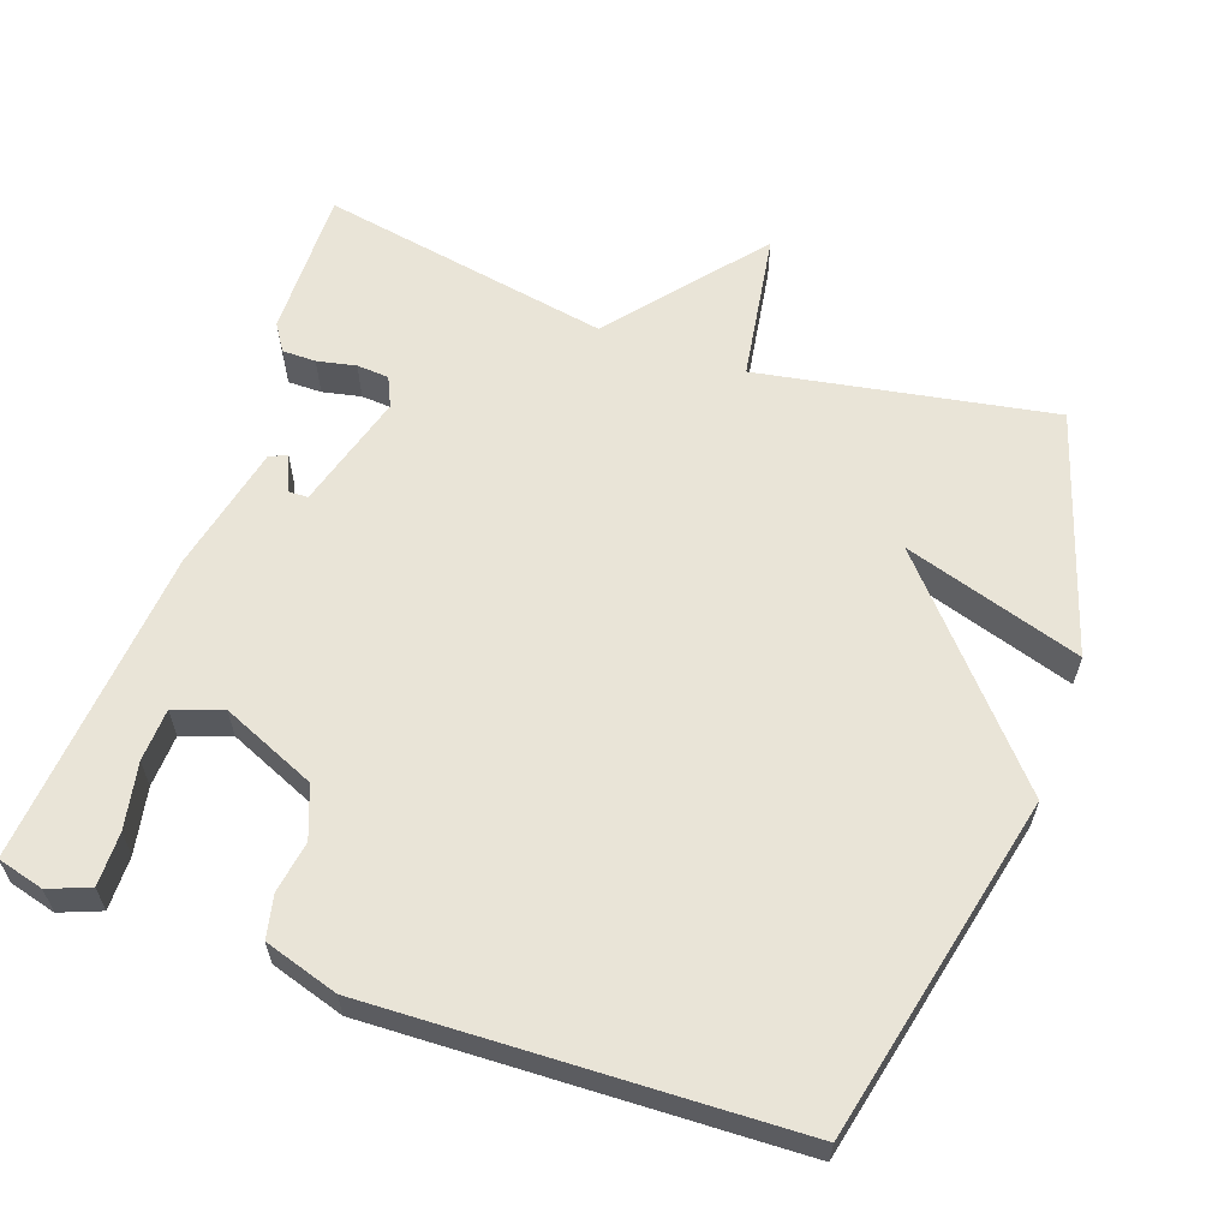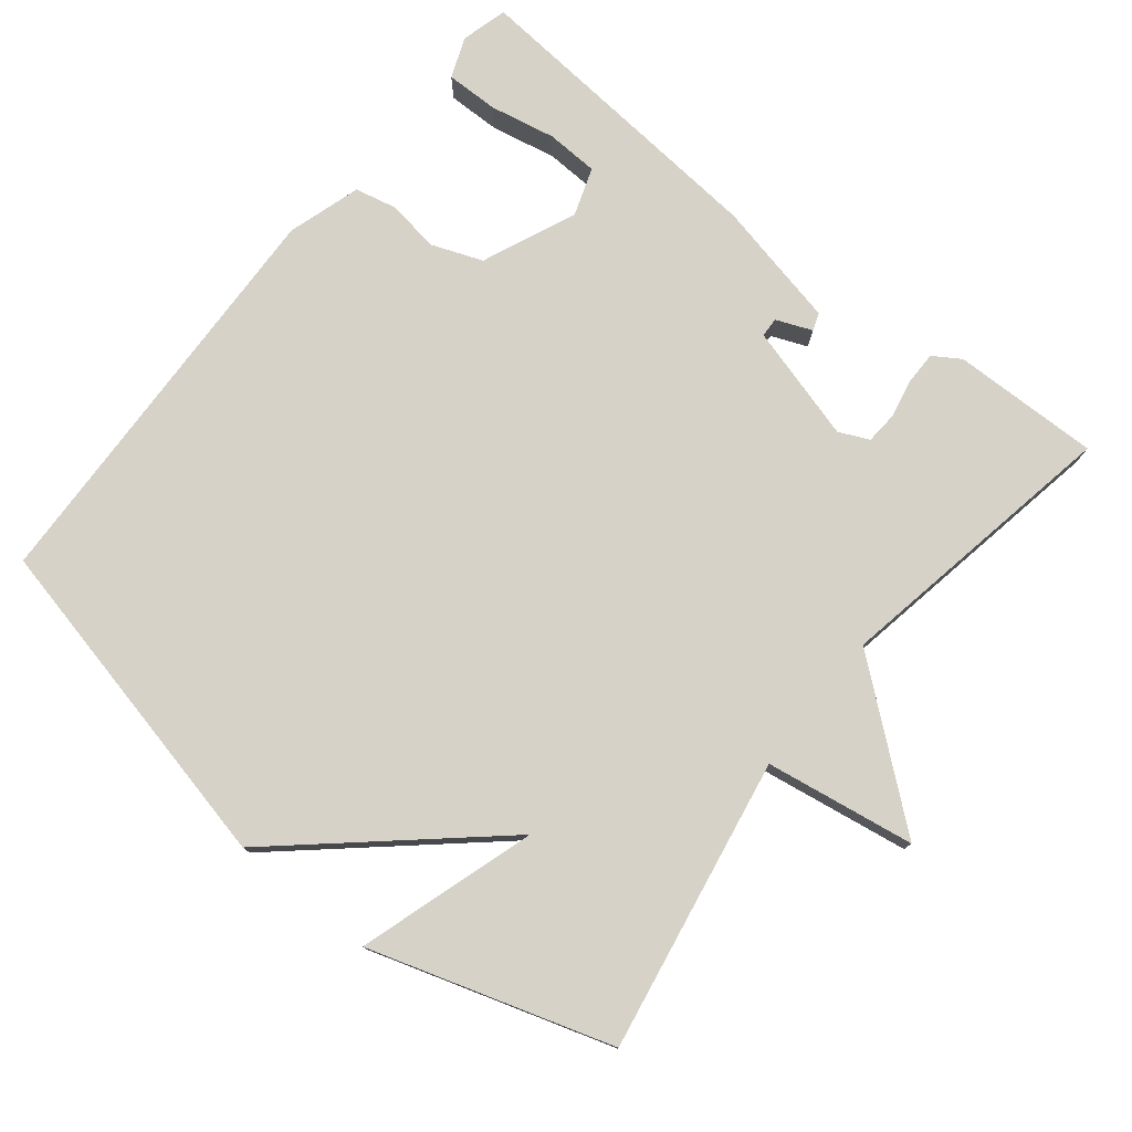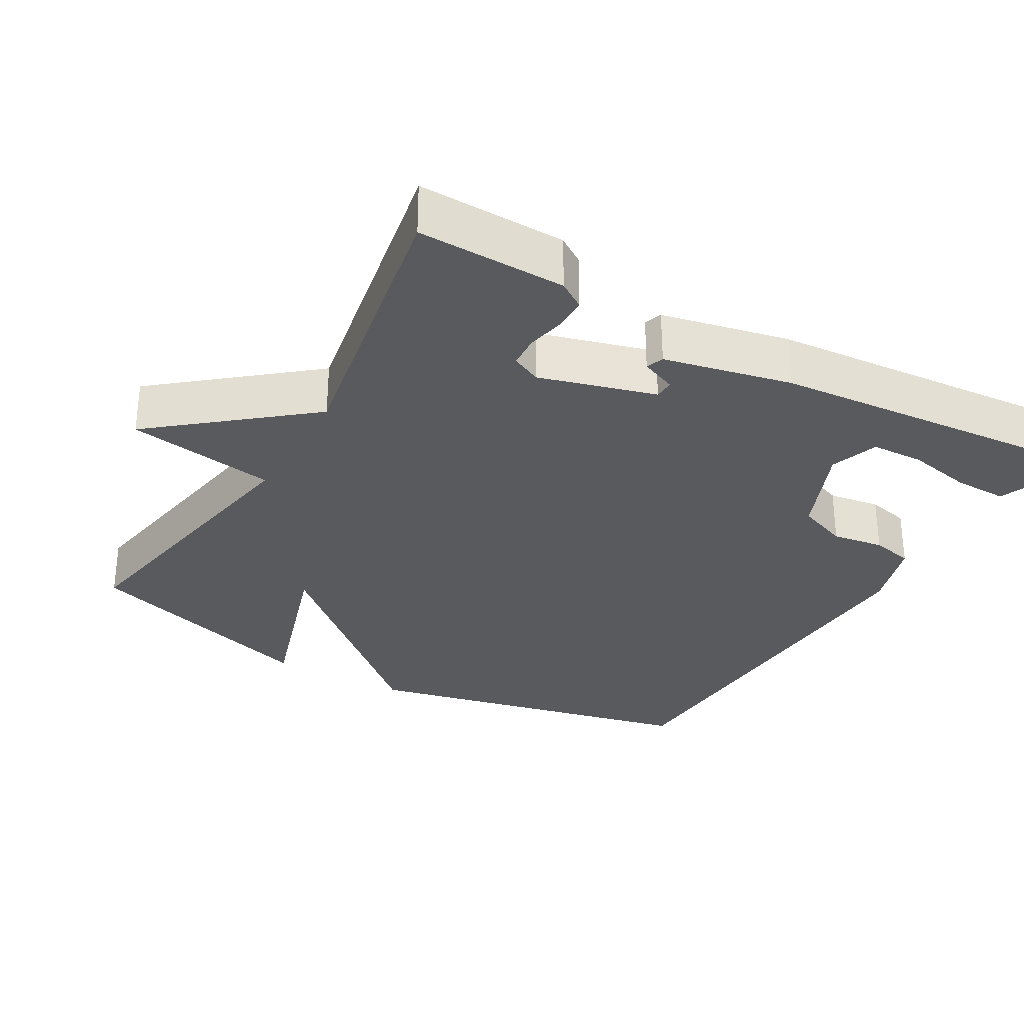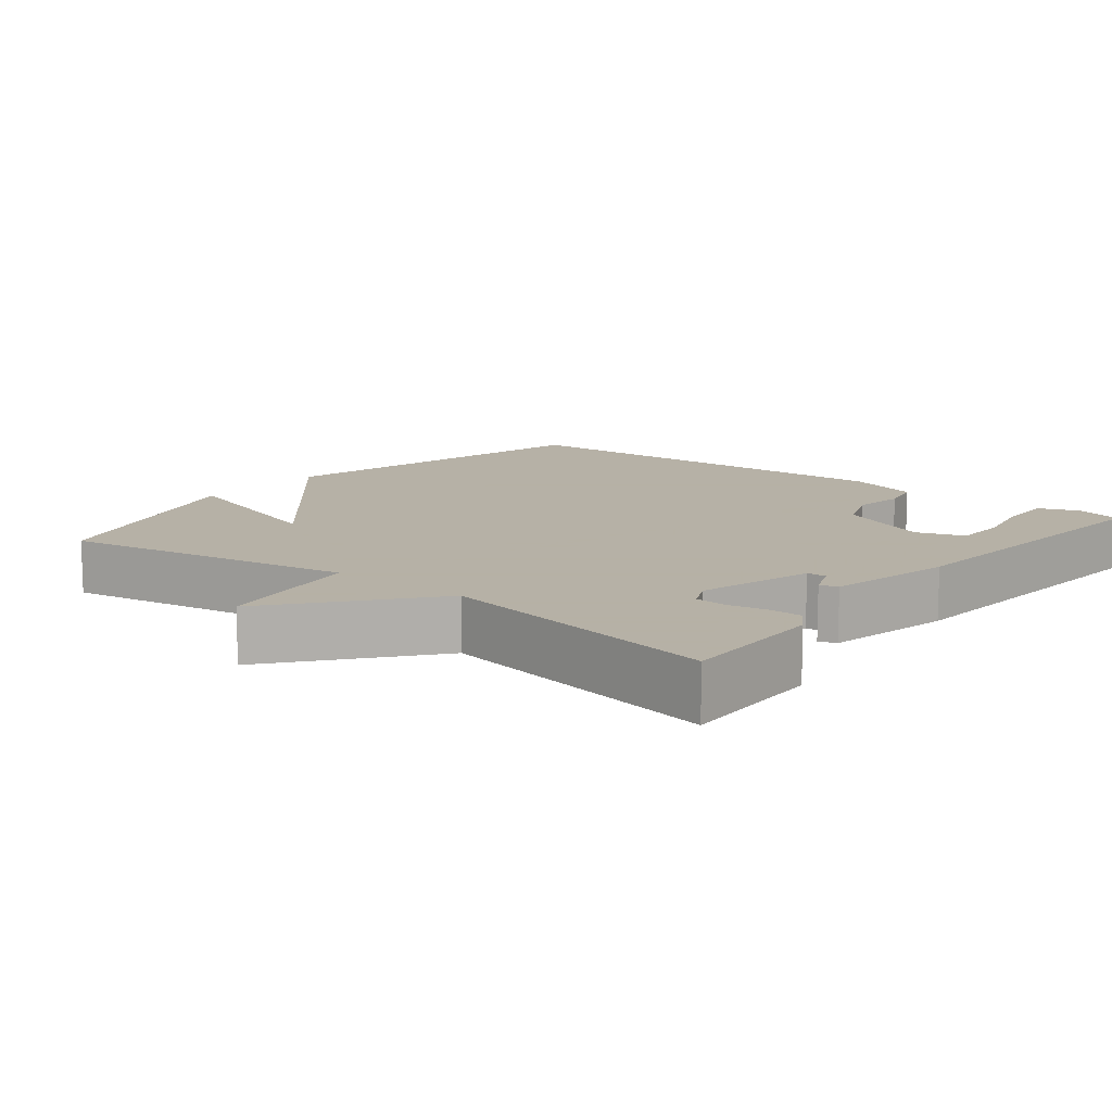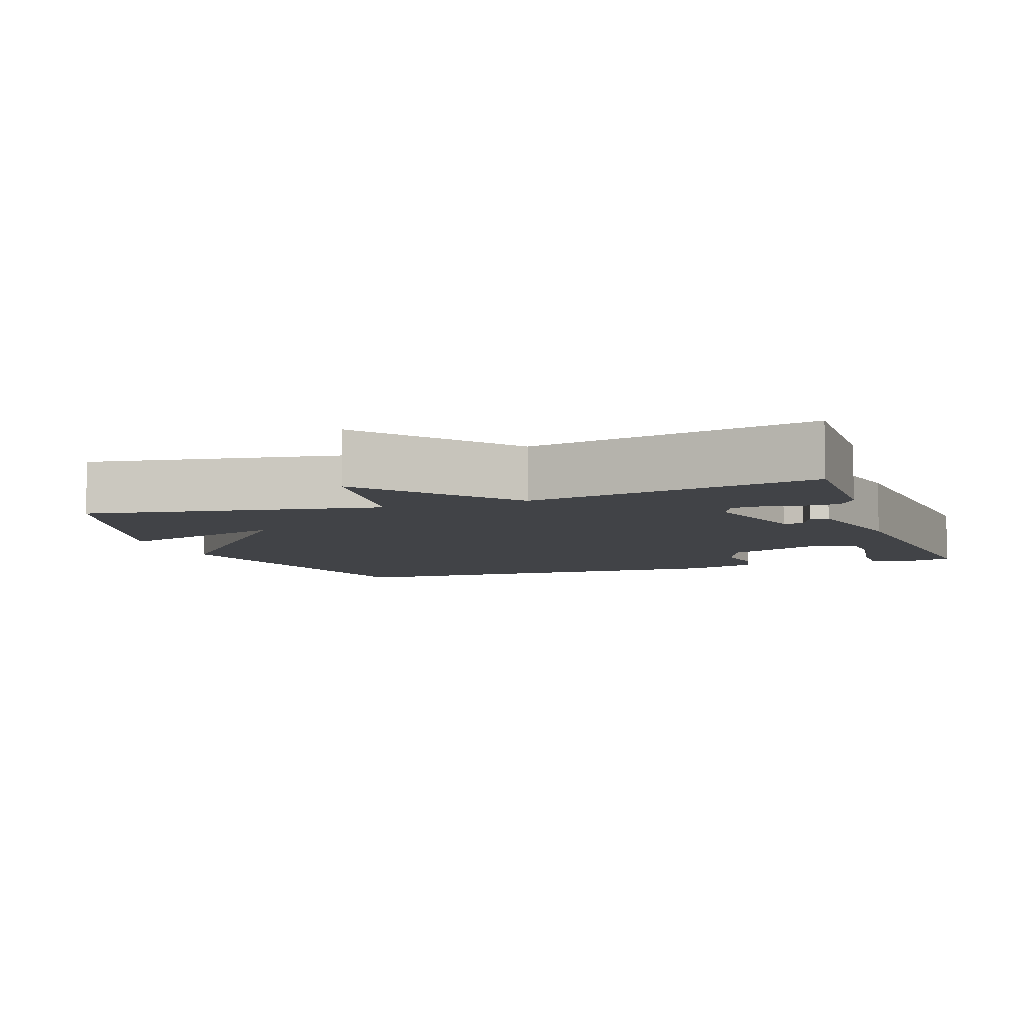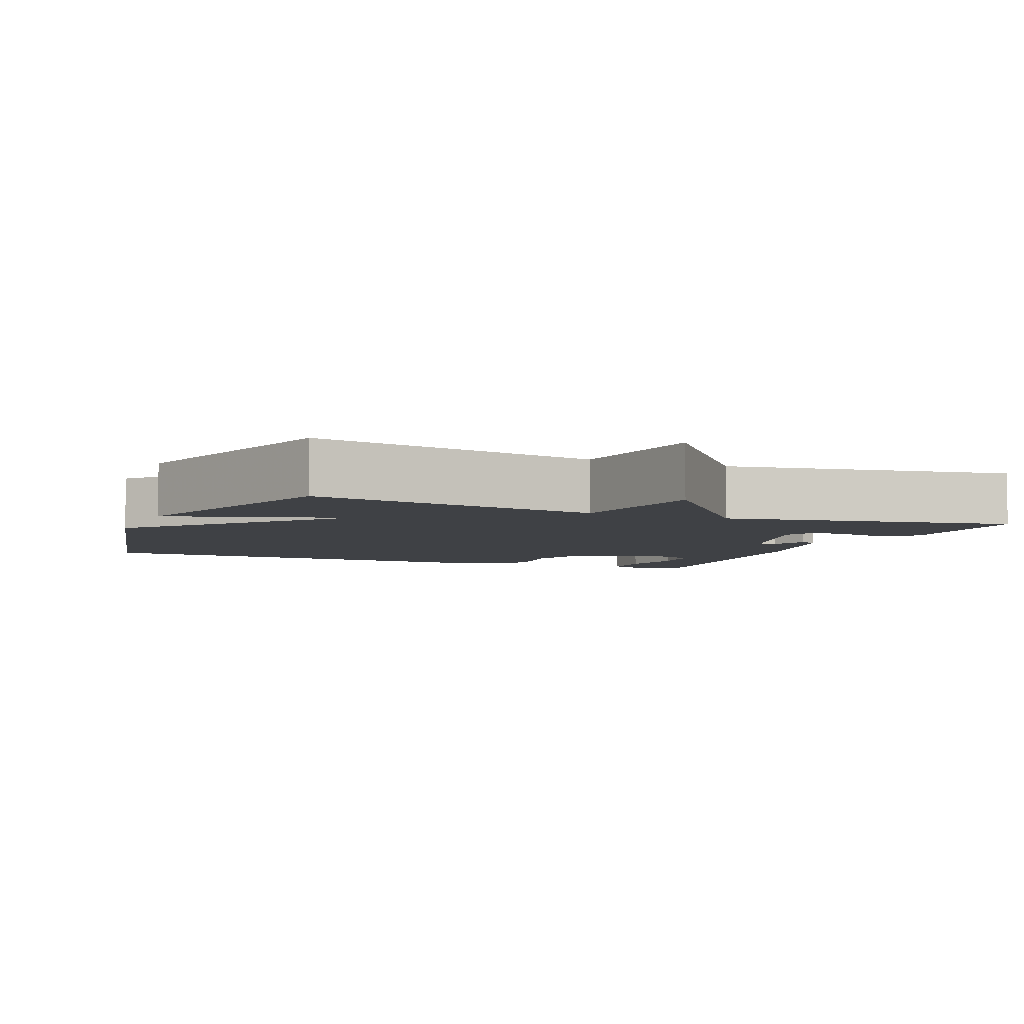
<metadata>
{"format":"obj","ext":"obj","renderer":"f3d","projection":"perspective","resolution":1024,"background":"white","views":[{"elev":60.8,"azim":-160.5,"up":"+Y"},{"elev":77.5,"azim":-51.2,"up":"+Y"},{"elev":-30.8,"azim":60.2,"up":"+Y"},{"elev":12.1,"azim":38.7,"up":"+Y"},{"elev":-7.0,"azim":19.7,"up":"+Y"},{"elev":-5.3,"azim":-22.6,"up":"+Y"}]}
</metadata>
<code>
v 0.5 0.07 -0.5
v 0.436 0.07 -0.517
v 0.38 0.07 -0.495
v 0.381 0.07 -0.422
v 0.399 0.07 -0.332
v 0.396 0.07 -0.26
v 0.33 0.07 -0.237
v 0.201 0.07 -0.292
v 0.174 0.07 -0.362
v 0.185 0.07 -0.433
v 0.172 0.07 -0.491
v 0.071 0.07 -0.522
v -0.5 0.07 -0.5
v -0.605 0.07 -0.031
v -0.362 0.07 0.245
v -0.605 0.07 0.169
v -0.5 0.07 0.5
v -0.098 0.07 0.428
v -0.065 0.07 0.633
v 0.102 0.07 0.428
v 0.5 0.07 0.5
v 0.496 0.07 0.297
v 0.472 0.07 0.26
v 0.426 0.07 0.26
v 0.373 0.07 0.271
v 0.329 0.07 0.268
v 0.31 0.07 0.227
v 0.355 0.07 0.068
v 0.382 0.07 0.067
v 0.402 0.07 0.116
v 0.426 0.07 0.107
v 0.464 0.07 -0.068
v 0.5 0 -0.5
v 0.436 0 -0.517
v 0.38 0 -0.495
v 0.381 0 -0.422
v 0.399 0 -0.332
v 0.396 0 -0.26
v 0.33 0 -0.237
v 0.201 0 -0.292
v 0.174 0 -0.362
v 0.185 0 -0.433
v 0.172 0 -0.491
v 0.071 0 -0.522
v -0.5 0 -0.5
v -0.605 0 -0.031
v -0.362 0 0.245
v -0.605 0 0.169
v -0.5 0 0.5
v -0.098 0 0.428
v -0.065 0 0.633
v 0.102 0 0.428
v 0.5 0 0.5
v 0.496 0 0.297
v 0.472 0 0.26
v 0.426 0 0.26
v 0.373 0 0.271
v 0.329 0 0.268
v 0.31 0 0.227
v 0.355 0 0.068
v 0.382 0 0.067
v 0.402 0 0.116
v 0.426 0 0.107
v 0.464 0 -0.068
f 32 1 2
f 31 32 2
f 30 31 2
f 29 30 2
f 28 29 2
f 23 24 25
f 22 23 25
f 21 22 25
f 20 21 25
f 20 25 26
f 18 19 20
f 18 20 26 27
f 15 16 17 18
f 14 15 18
f 13 14 18
f 12 13 18
f 11 12 18
f 10 11 18
f 9 10 18
f 8 9 18 27
f 2 3 4 5
f 2 5 6
f 28 2 6
f 7 8 27 28
f 6 7 28
f 34 33 64
f 34 64 63
f 34 63 62
f 34 62 61
f 34 61 60
f 57 56 55
f 57 55 54
f 57 54 53
f 57 53 52
f 58 57 52
f 52 51 50
f 59 58 52 50
f 50 49 48 47
f 50 47 46
f 50 46 45
f 50 45 44
f 50 44 43
f 50 43 42
f 50 42 41
f 59 50 41 40
f 37 36 35 34
f 38 37 34
f 38 34 60
f 60 59 40 39
f 60 39 38
f 1 33 34 2
f 2 34 35 3
f 3 35 36 4
f 4 36 37 5
f 5 37 38 6
f 6 38 39 7
f 7 39 40 8
f 8 40 41 9
f 9 41 42 10
f 10 42 43 11
f 11 43 44 12
f 12 44 45 13
f 13 45 46 14
f 14 46 47 15
f 15 47 48 16
f 16 48 49 17
f 17 49 50 18
f 18 50 51 19
f 19 51 52 20
f 20 52 53 21
f 21 53 54 22
f 22 54 55 23
f 23 55 56 24
f 24 56 57 25
f 25 57 58 26
f 26 58 59 27
f 27 59 60 28
f 28 60 61 29
f 29 61 62 30
f 30 62 63 31
f 31 63 64 32
f 32 64 33 1

</code>
